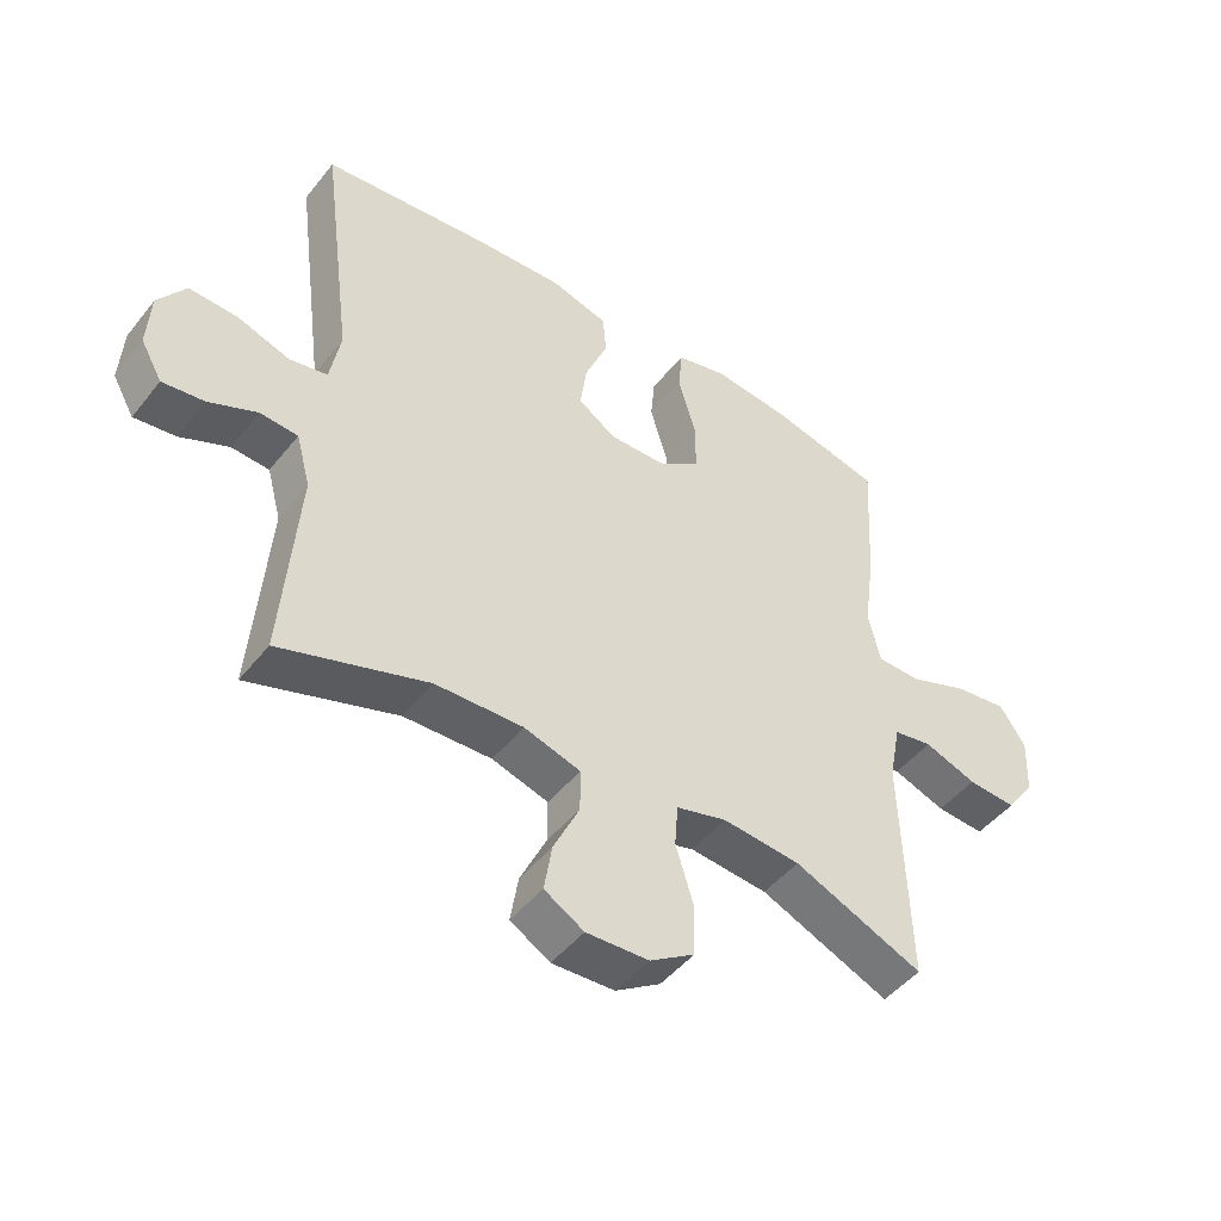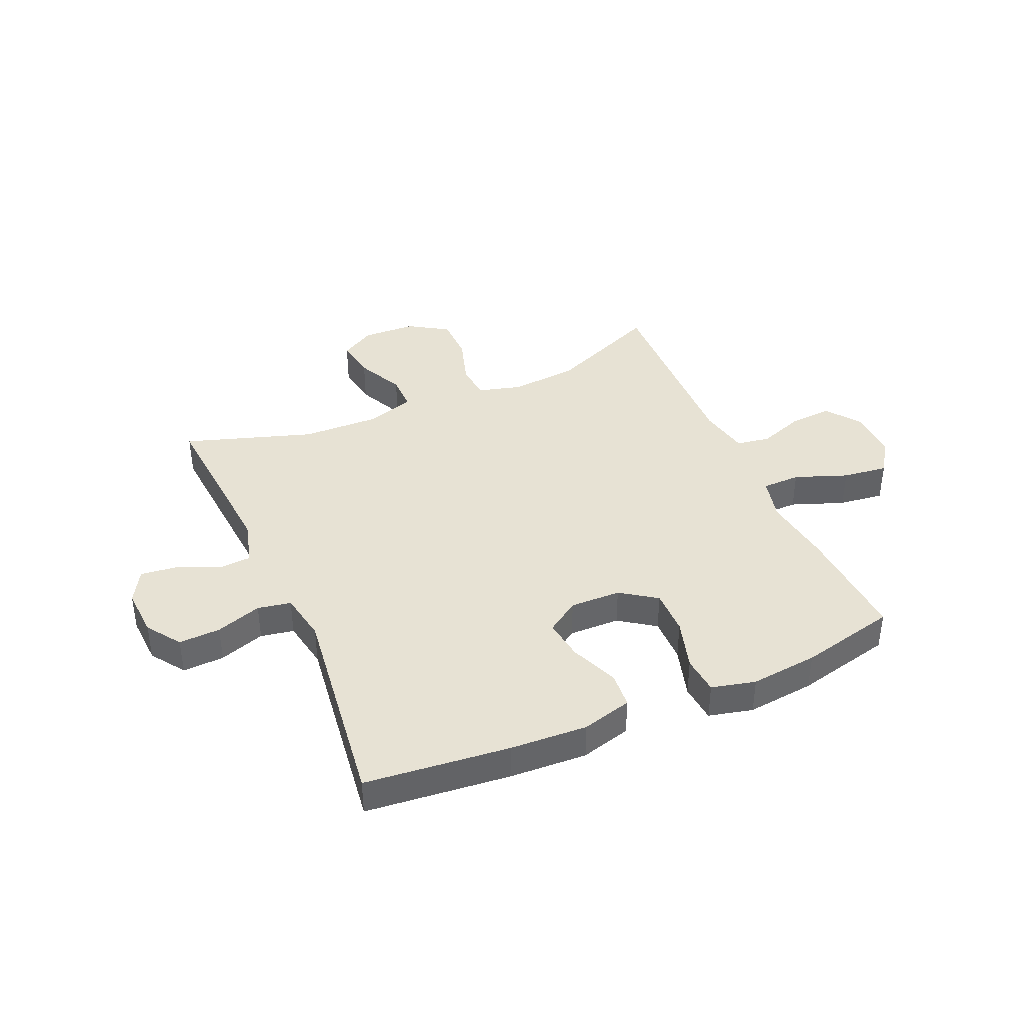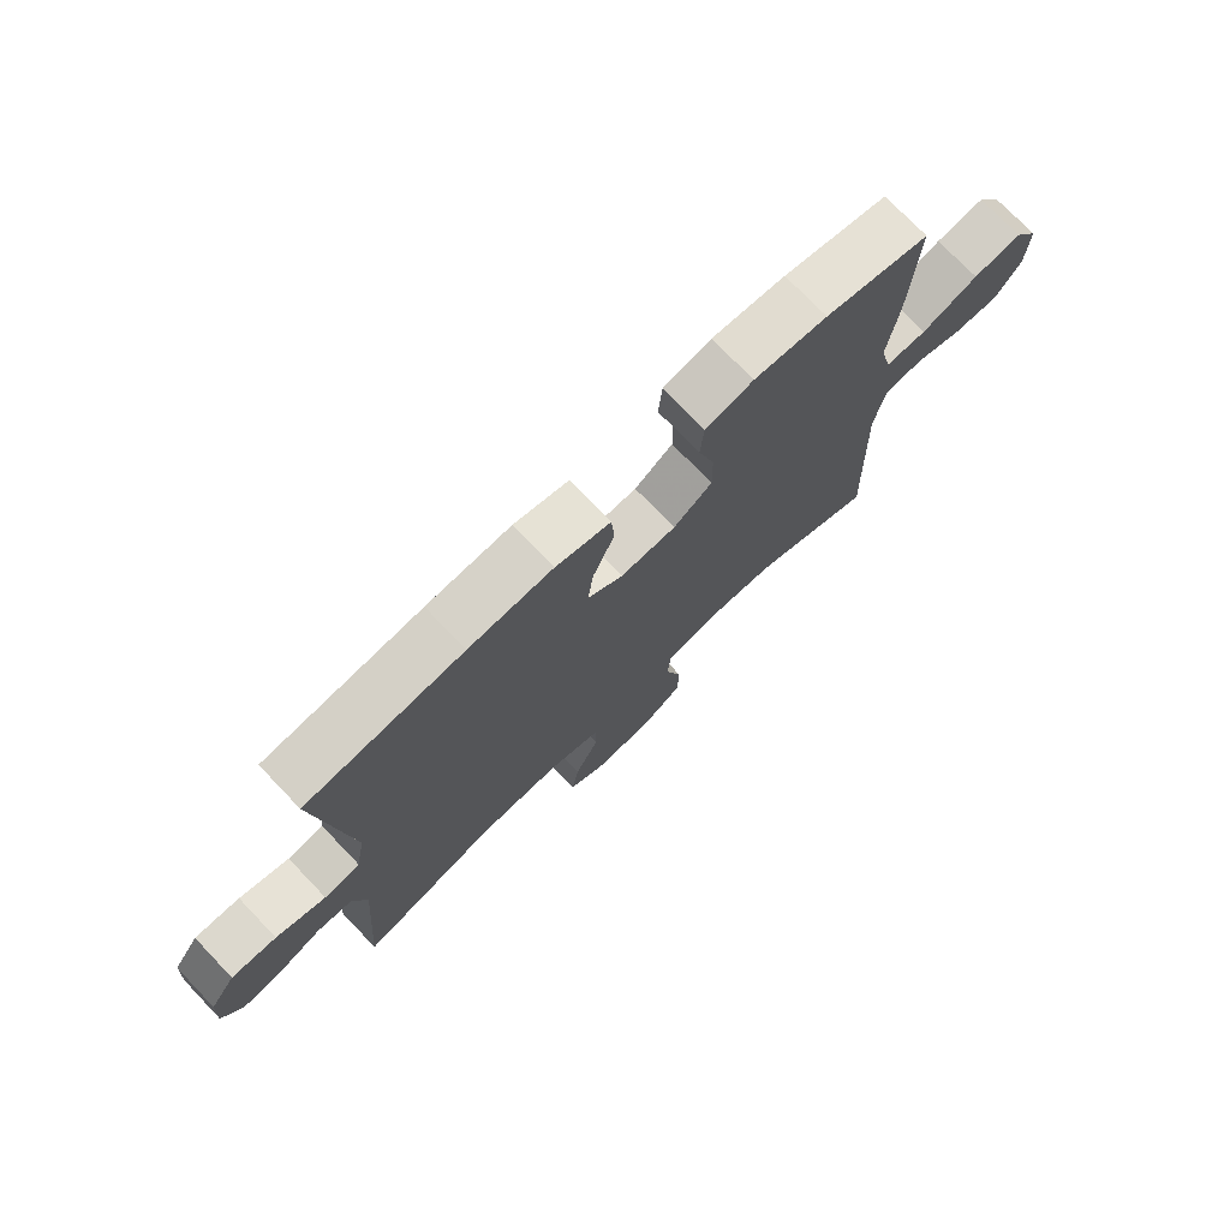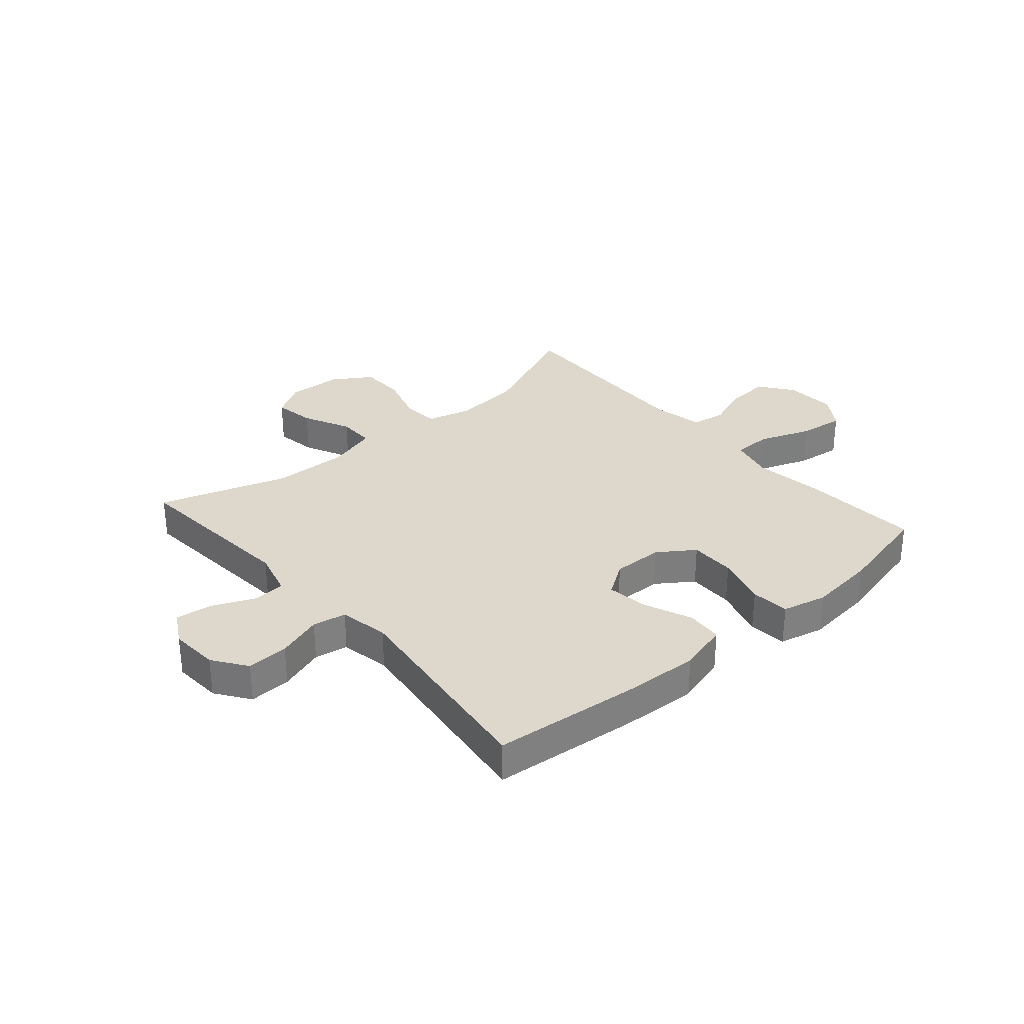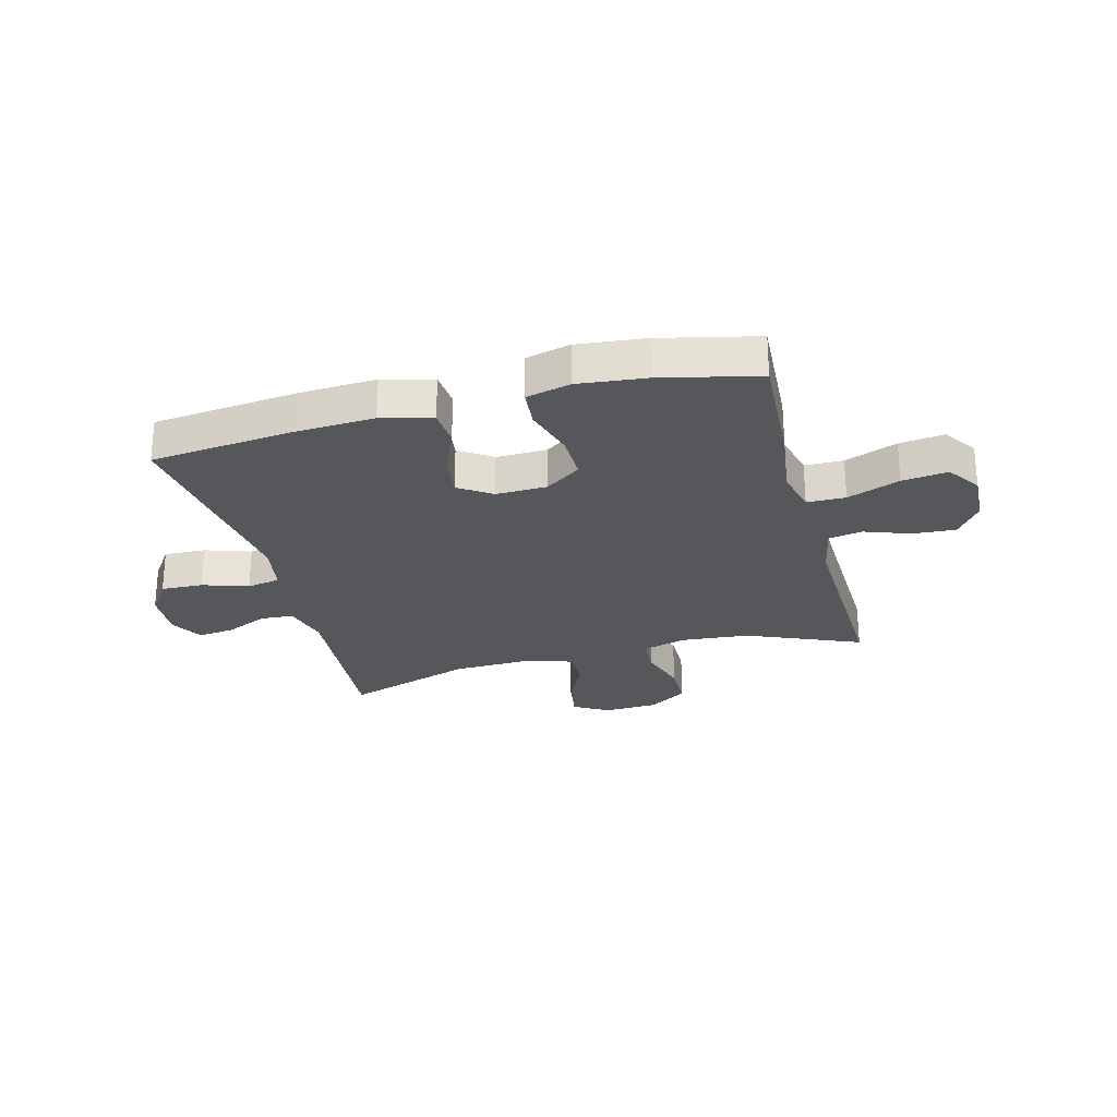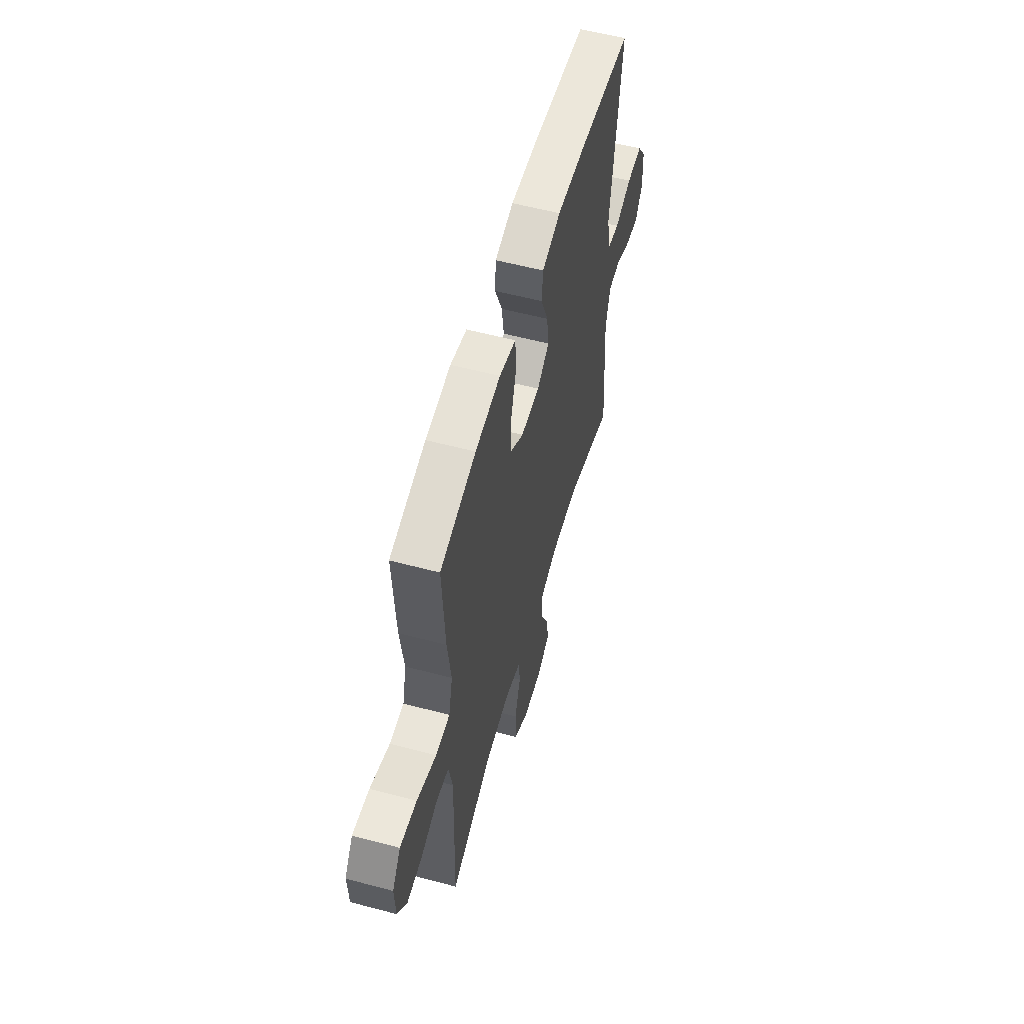
<metadata>
{"format":"obj","ext":"obj","renderer":"f3d","projection":"perspective","resolution":1024,"background":"white","views":[{"elev":-47.1,"azim":-36.4,"up":"+Z"},{"elev":39.9,"azim":-23.6,"up":"+Y"},{"elev":74.4,"azim":-43.8,"up":"+Z"},{"elev":31.2,"azim":-41.0,"up":"+Y"},{"elev":-26.5,"azim":14.9,"up":"+Y"},{"elev":56.9,"azim":105.5,"up":"+Z"}]}
</metadata>
<code>
v -0.5 0.07 0.5
v -0.244 0.07 0.526
v -0.107 0.07 0.533
v -0.018 0.07 0.509
v -0.013 0.07 0.445
v -0.048 0.07 0.36
v -0.058 0.07 0.287
v 0 0.07 0.248
v 0.09 0.07 0.25
v 0.153 0.07 0.294
v 0.152 0.07 0.375
v 0.125 0.07 0.466
v 0.131 0.07 0.534
v 0.209 0.07 0.553
v 0.329 0.07 0.54
v 0.5 0.07 0.5
v 0.488 0.07 0.29
v 0.471 0.07 0.166
v 0.49 0.07 0.088
v 0.558 0.07 0.087
v 0.651 0.07 0.122
v 0.731 0.07 0.132
v 0.771 0.07 0.073
v 0.767 0.07 -0.017
v 0.723 0.07 -0.077
v 0.648 0.07 -0.072
v 0.567 0.07 -0.043
v 0.507 0.07 -0.053
v 0.489 0.07 -0.143
v 0.5 0.07 -0.5
v 0.3 0.07 -0.415
v 0.18 0.07 -0.404
v 0.102 0.07 -0.425
v 0.097 0.07 -0.49
v 0.124 0.07 -0.578
v 0.123 0.07 -0.658
v 0.054 0.07 -0.702
v -0.042 0.07 -0.706
v -0.103 0.07 -0.67
v -0.091 0.07 -0.597
v -0.051 0.07 -0.513
v -0.051 0.07 -0.448
v -0.138 0.07 -0.422
v -0.273 0.07 -0.426
v -0.5 0.07 -0.5
v -0.476 0.07 -0.193
v -0.498 0.07 -0.112
v -0.556 0.07 -0.108
v -0.631 0.07 -0.141
v -0.695 0.07 -0.149
v -0.728 0.07 -0.091
v -0.723 0.07 -0.004
v -0.681 0.07 0.056
v -0.607 0.07 0.053
v -0.526 0.07 0.026
v -0.467 0.07 0.037
v -0.451 0.07 0.125
v -0.5 0 0.5
v -0.244 0 0.526
v -0.107 0 0.533
v -0.018 0 0.509
v -0.013 0 0.445
v -0.048 0 0.36
v -0.058 0 0.287
v 0 0 0.248
v 0.09 0 0.25
v 0.153 0 0.294
v 0.152 0 0.375
v 0.125 0 0.466
v 0.131 0 0.534
v 0.209 0 0.553
v 0.329 0 0.54
v 0.5 0 0.5
v 0.488 0 0.29
v 0.471 0 0.166
v 0.49 0 0.088
v 0.558 0 0.087
v 0.651 0 0.122
v 0.731 0 0.132
v 0.771 0 0.073
v 0.767 0 -0.017
v 0.723 0 -0.077
v 0.648 0 -0.072
v 0.567 0 -0.043
v 0.507 0 -0.053
v 0.489 0 -0.143
v 0.5 0 -0.5
v 0.3 0 -0.415
v 0.18 0 -0.404
v 0.102 0 -0.425
v 0.097 0 -0.49
v 0.124 0 -0.578
v 0.123 0 -0.658
v 0.054 0 -0.702
v -0.042 0 -0.706
v -0.103 0 -0.67
v -0.091 0 -0.597
v -0.051 0 -0.513
v -0.051 0 -0.448
v -0.138 0 -0.422
v -0.273 0 -0.426
v -0.5 0 -0.5
v -0.476 0 -0.193
v -0.498 0 -0.112
v -0.556 0 -0.108
v -0.631 0 -0.141
v -0.695 0 -0.149
v -0.728 0 -0.091
v -0.723 0 -0.004
v -0.681 0 0.056
v -0.607 0 0.053
v -0.526 0 0.026
v -0.467 0 0.037
v -0.451 0 0.125
f 53 54 55
f 52 53 55
f 51 52 55
f 50 51 55
f 49 50 55
f 48 49 55
f 47 48 55 56
f 46 47 56
f 44 45 46
f 46 56 57
f 44 46 57
f 43 44 57
f 39 40 41
f 38 39 41
f 37 38 41
f 36 37 41
f 35 36 41
f 34 35 41
f 33 34 41 42
f 57 1 2
f 43 57 2
f 42 43 2
f 33 42 2
f 32 33 2
f 25 26 27
f 24 25 27
f 23 24 27
f 22 23 27
f 21 22 27
f 20 21 27
f 19 20 27 28
f 18 19 28 29
f 16 17 18
f 15 16 18
f 14 15 18
f 13 14 18
f 12 13 18
f 11 12 18
f 29 30 31
f 18 29 31
f 11 18 31
f 10 11 31
f 4 5 6
f 3 4 6
f 2 3 6
f 2 6 7
f 32 2 7
f 9 10 31 32
f 8 9 32
f 7 8 32
f 112 111 110
f 112 110 109
f 112 109 108
f 112 108 107
f 112 107 106
f 112 106 105
f 113 112 105 104
f 113 104 103
f 103 102 101
f 114 113 103
f 114 103 101
f 114 101 100
f 98 97 96
f 98 96 95
f 98 95 94
f 98 94 93
f 98 93 92
f 98 92 91
f 99 98 91 90
f 59 58 114
f 59 114 100
f 59 100 99
f 59 99 90
f 59 90 89
f 84 83 82
f 84 82 81
f 84 81 80
f 84 80 79
f 84 79 78
f 84 78 77
f 85 84 77 76
f 86 85 76 75
f 75 74 73
f 75 73 72
f 75 72 71
f 75 71 70
f 75 70 69
f 75 69 68
f 88 87 86
f 88 86 75
f 88 75 68
f 88 68 67
f 63 62 61
f 63 61 60
f 63 60 59
f 64 63 59
f 64 59 89
f 89 88 67 66
f 89 66 65
f 89 65 64
f 1 58 59 2
f 2 59 60 3
f 3 60 61 4
f 4 61 62 5
f 5 62 63 6
f 6 63 64 7
f 7 64 65 8
f 8 65 66 9
f 9 66 67 10
f 10 67 68 11
f 11 68 69 12
f 12 69 70 13
f 13 70 71 14
f 14 71 72 15
f 15 72 73 16
f 16 73 74 17
f 17 74 75 18
f 18 75 76 19
f 19 76 77 20
f 20 77 78 21
f 21 78 79 22
f 22 79 80 23
f 23 80 81 24
f 24 81 82 25
f 25 82 83 26
f 26 83 84 27
f 27 84 85 28
f 28 85 86 29
f 29 86 87 30
f 30 87 88 31
f 31 88 89 32
f 32 89 90 33
f 33 90 91 34
f 34 91 92 35
f 35 92 93 36
f 36 93 94 37
f 37 94 95 38
f 38 95 96 39
f 39 96 97 40
f 40 97 98 41
f 41 98 99 42
f 42 99 100 43
f 43 100 101 44
f 44 101 102 45
f 45 102 103 46
f 46 103 104 47
f 47 104 105 48
f 48 105 106 49
f 49 106 107 50
f 50 107 108 51
f 51 108 109 52
f 52 109 110 53
f 53 110 111 54
f 54 111 112 55
f 55 112 113 56
f 56 113 114 57
f 57 114 58 1

</code>
